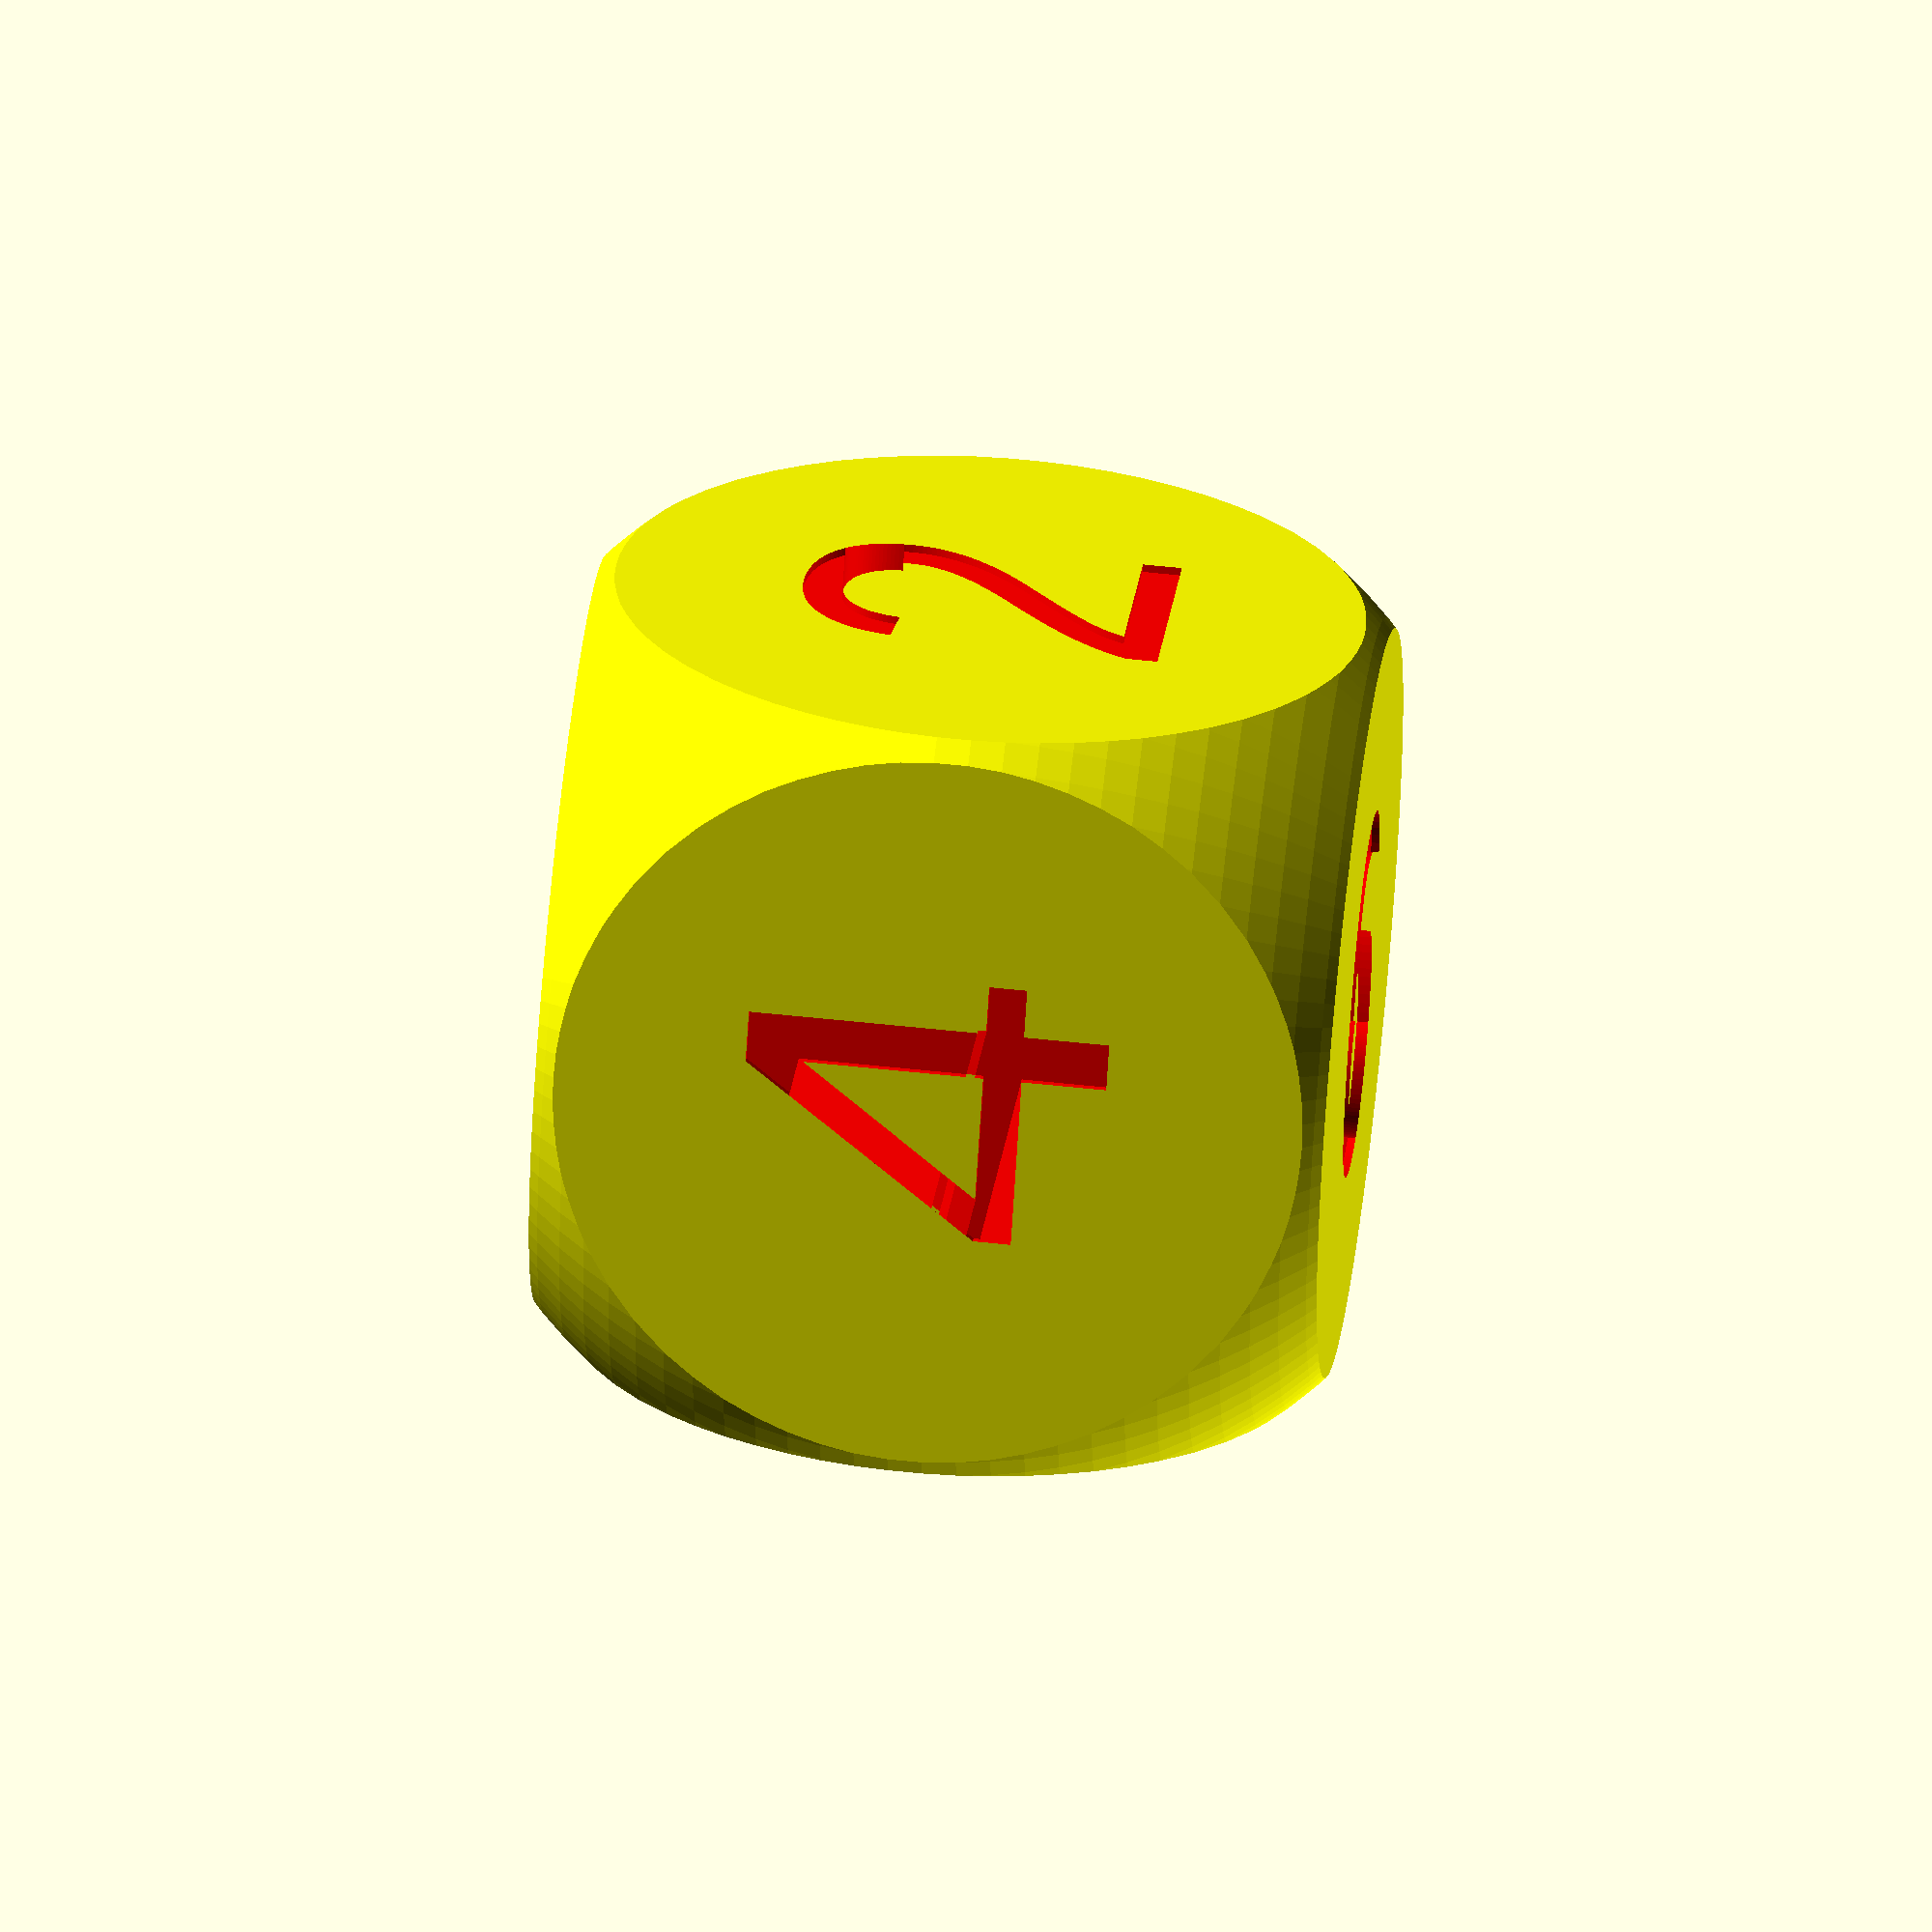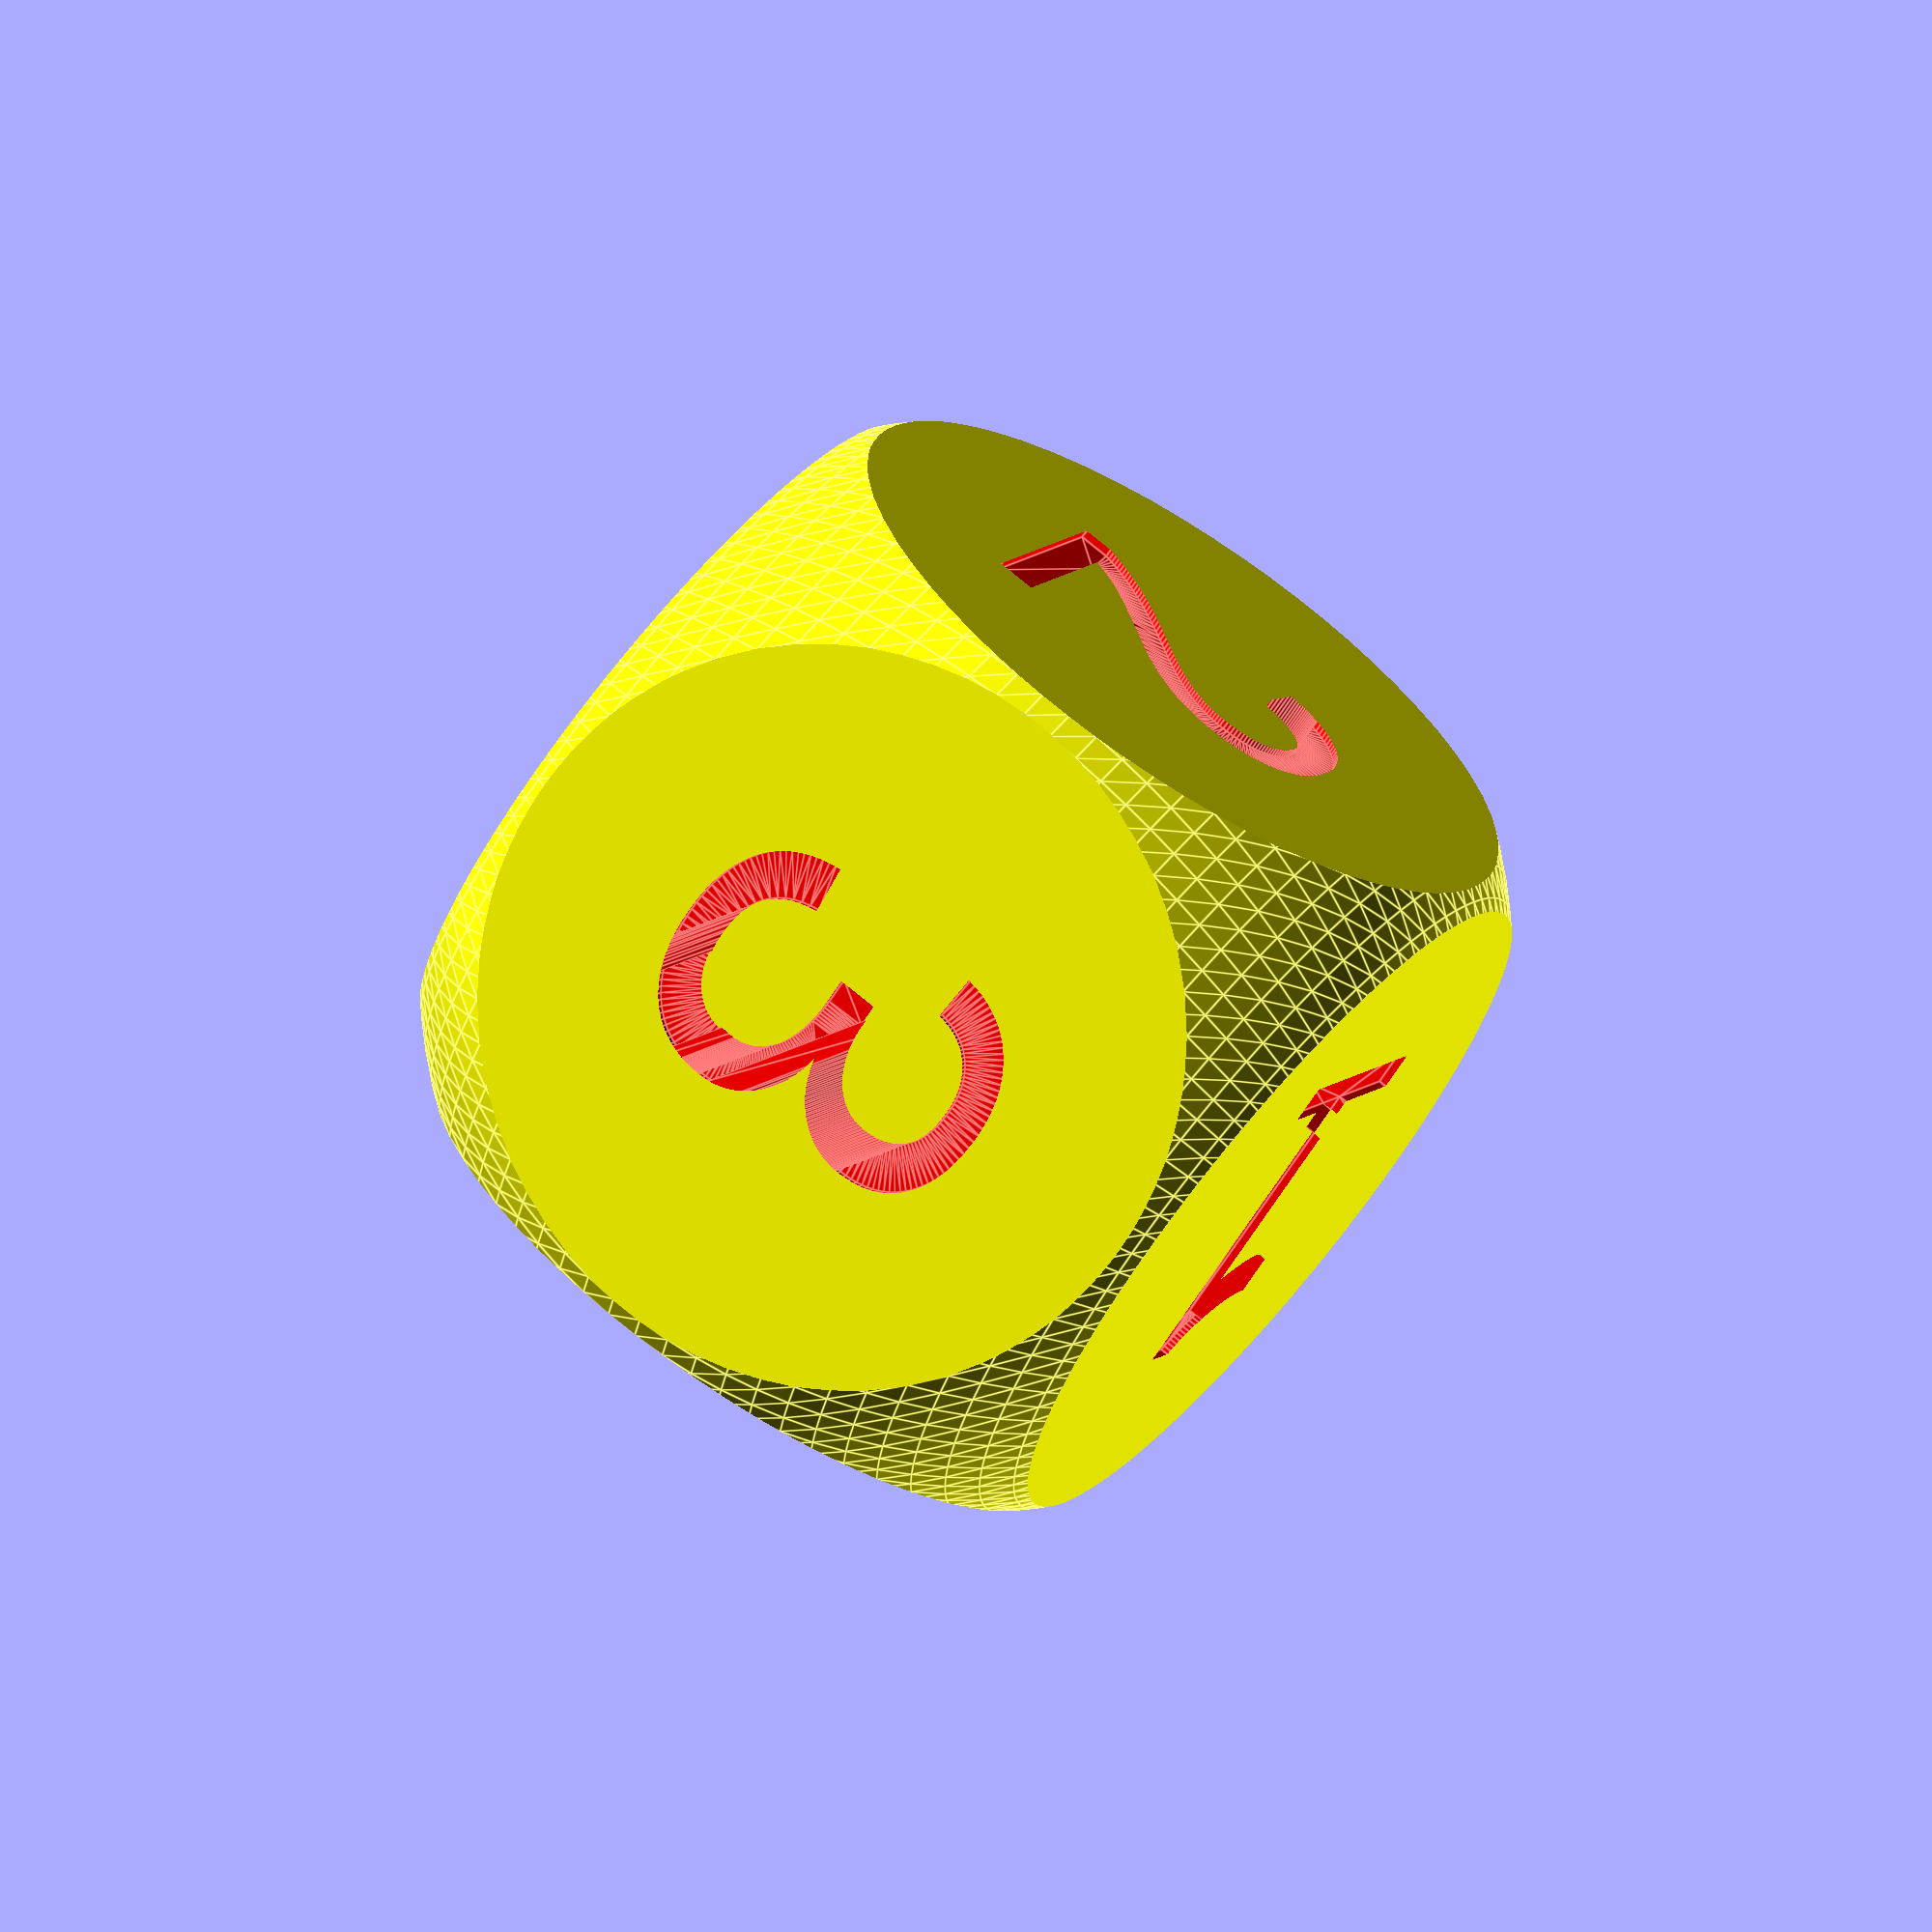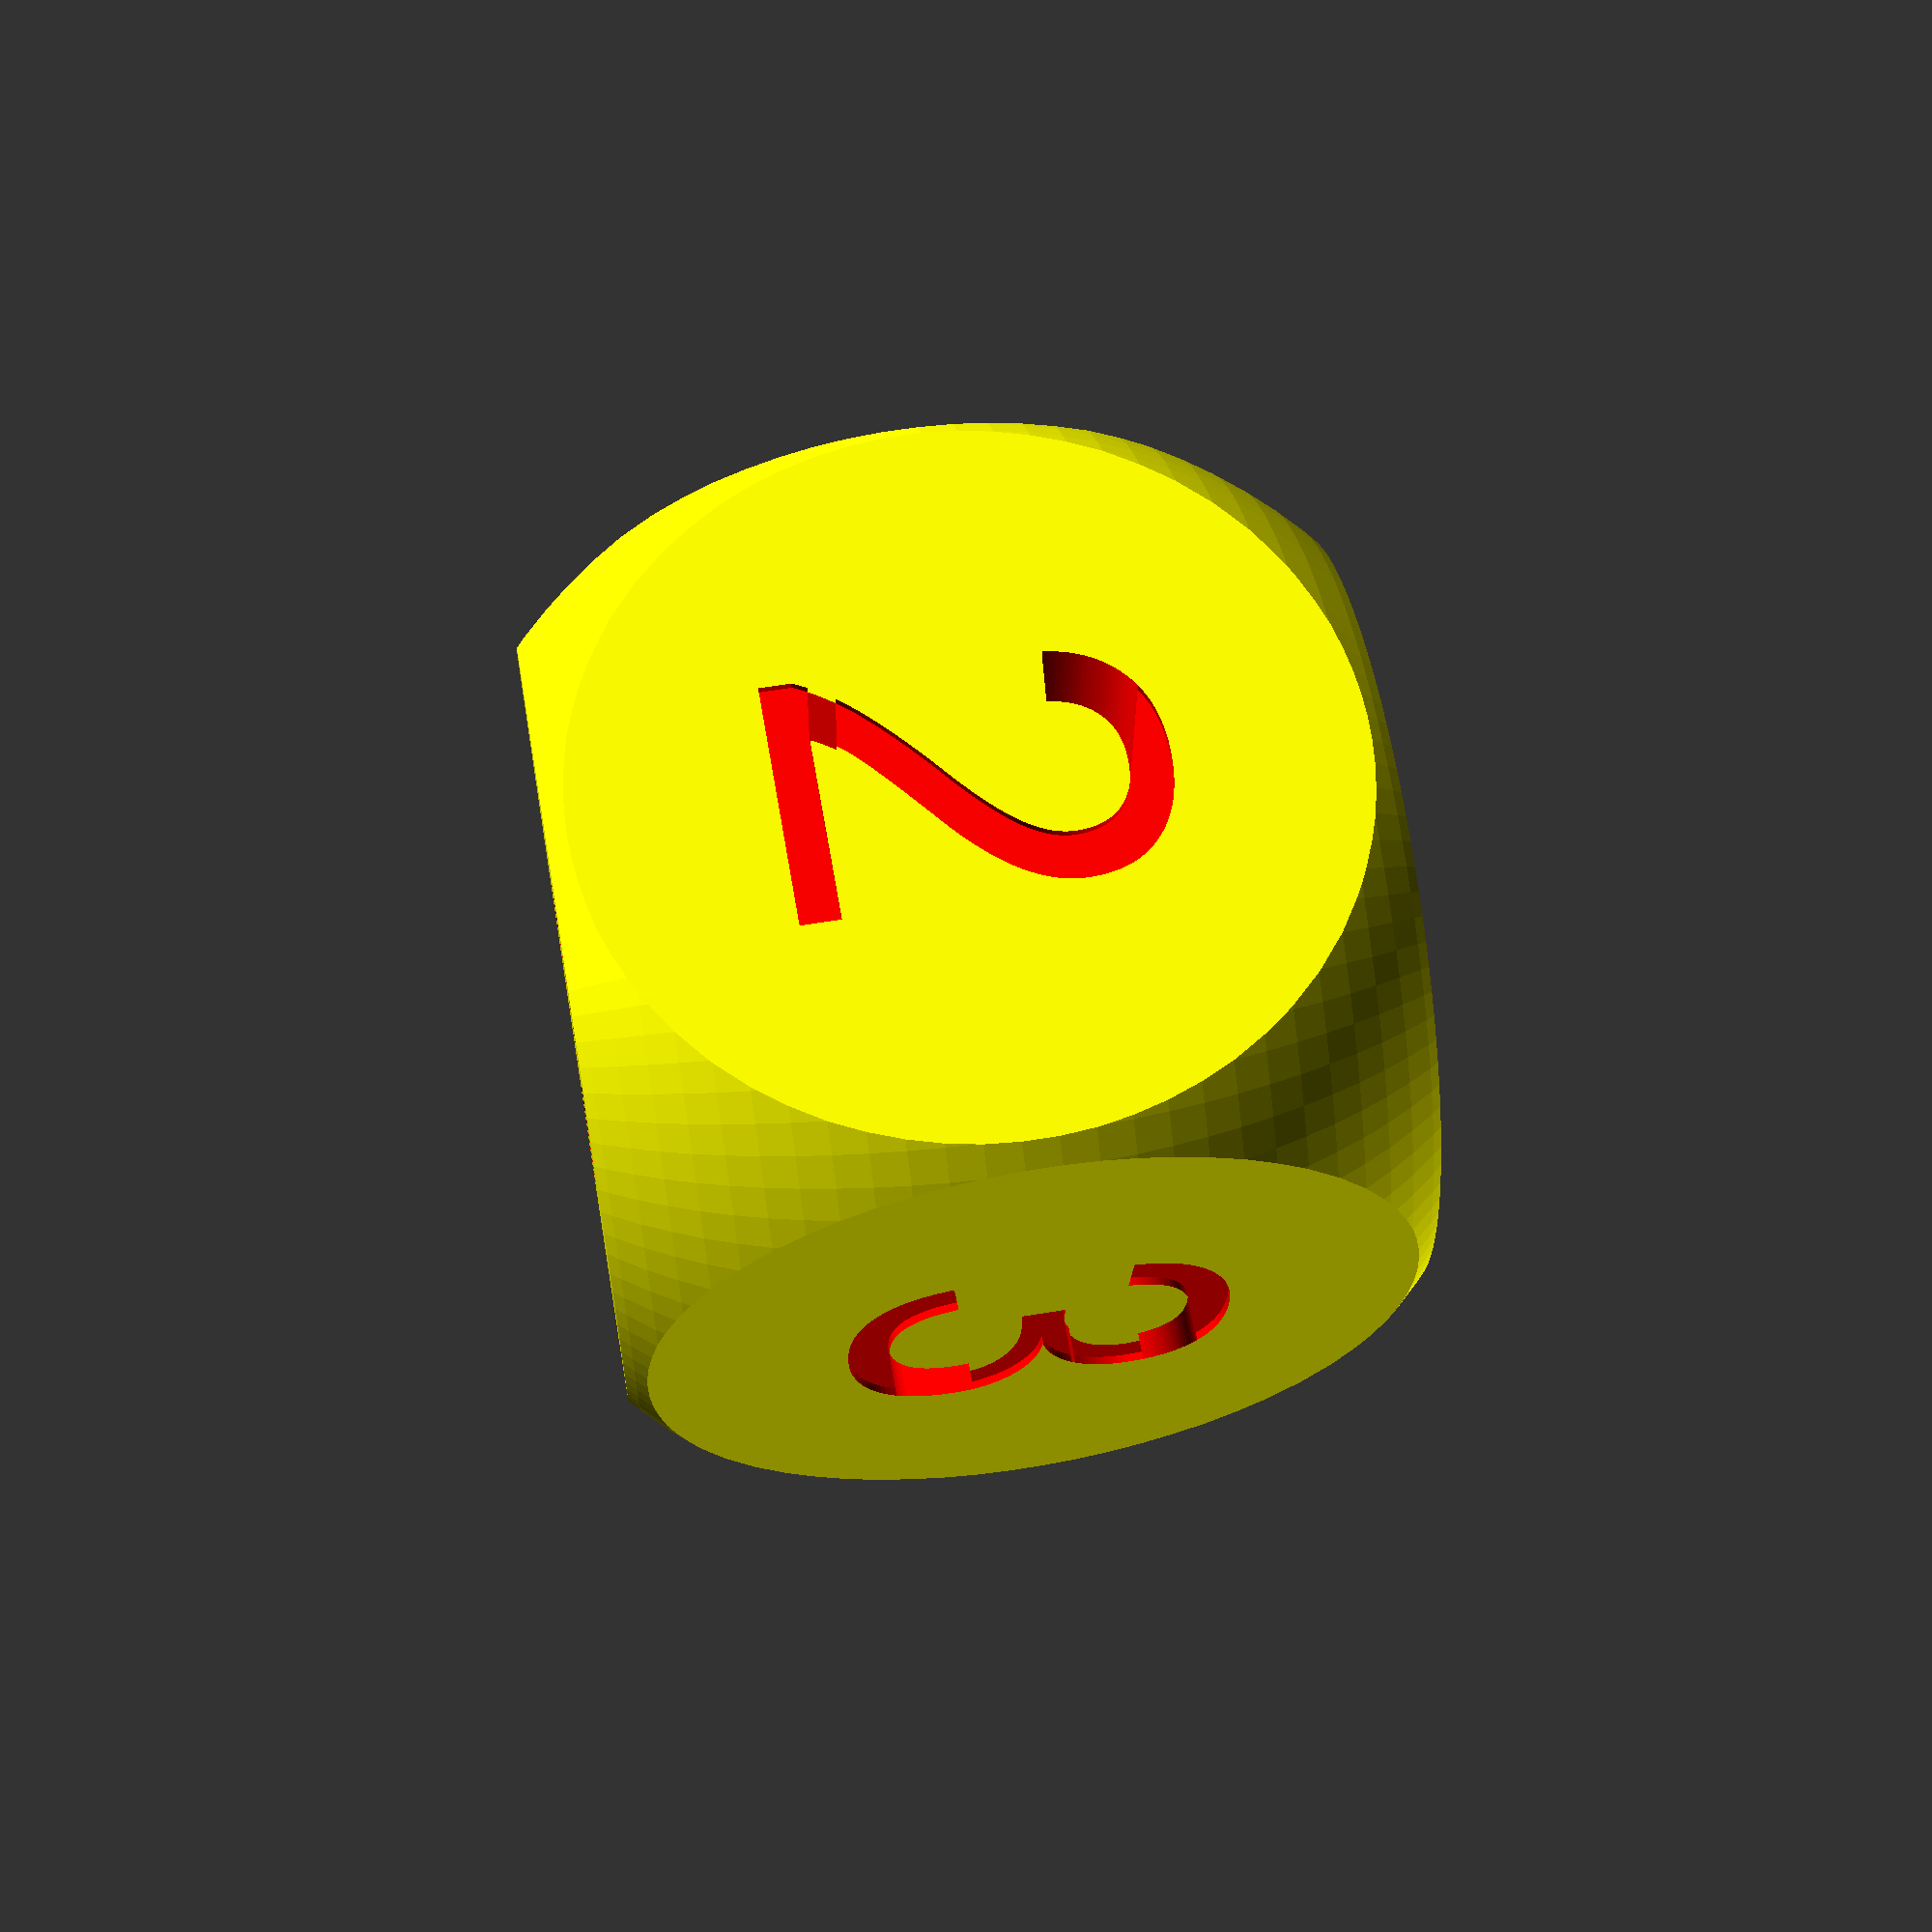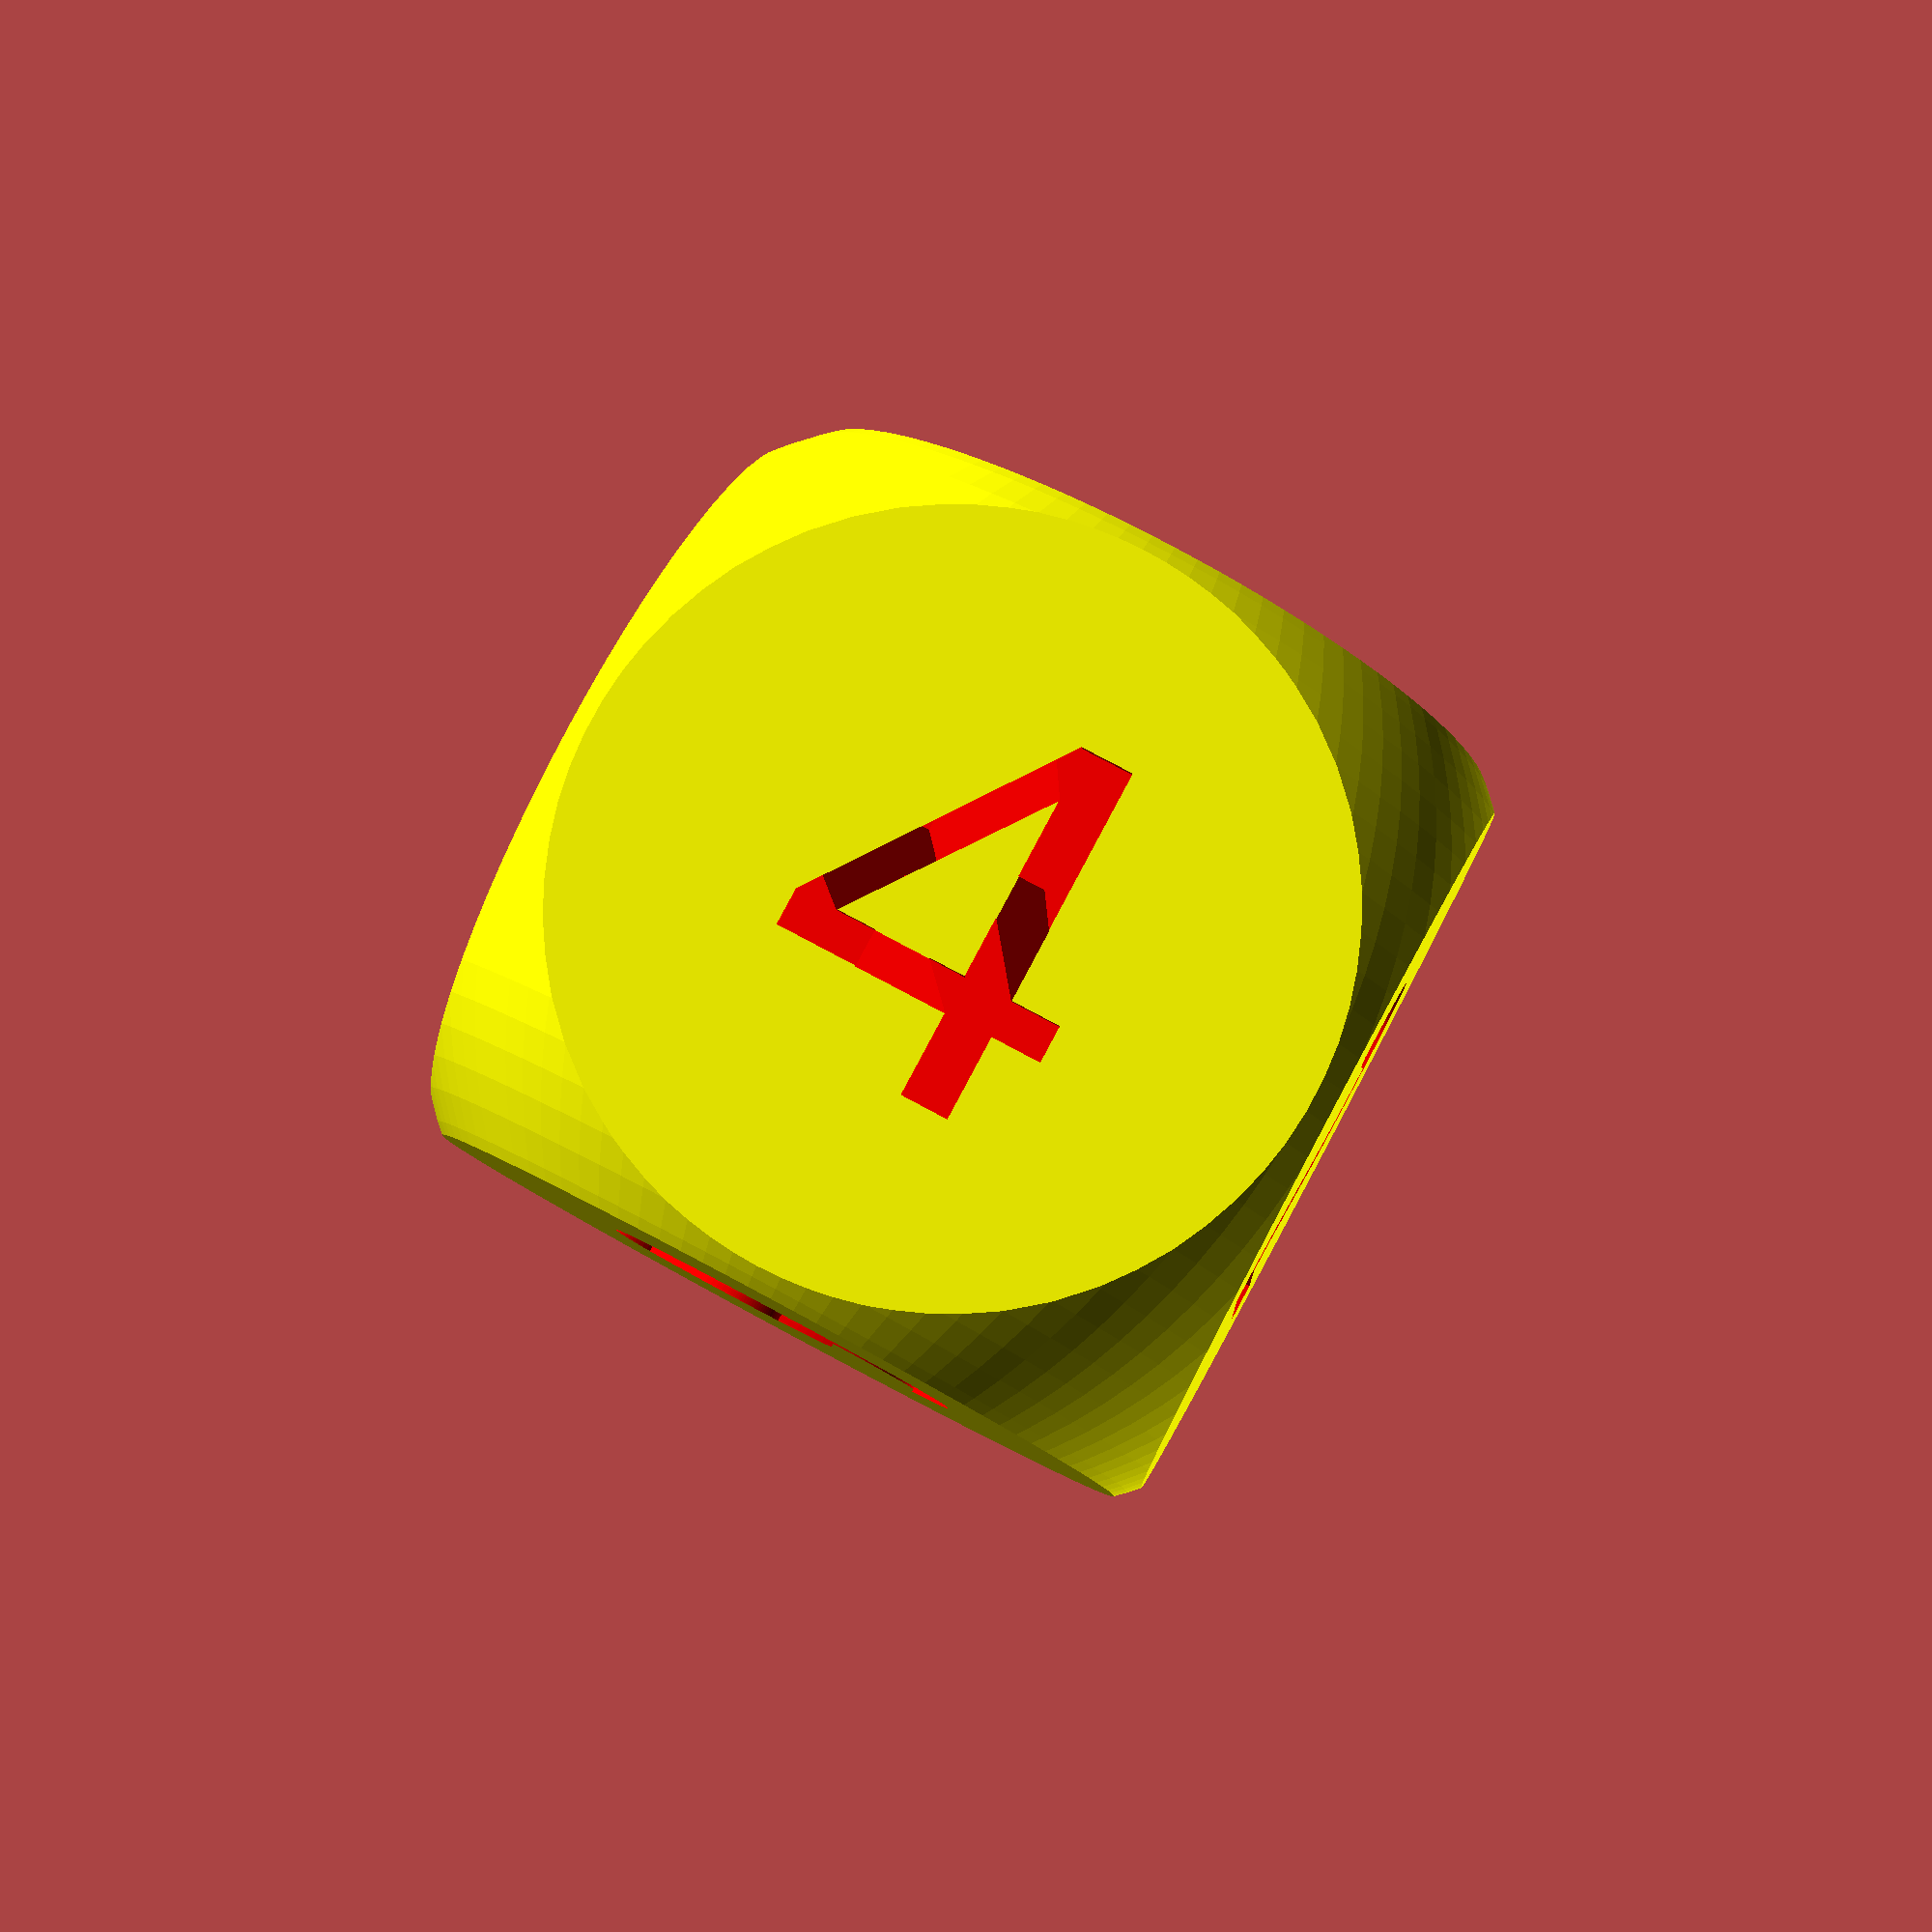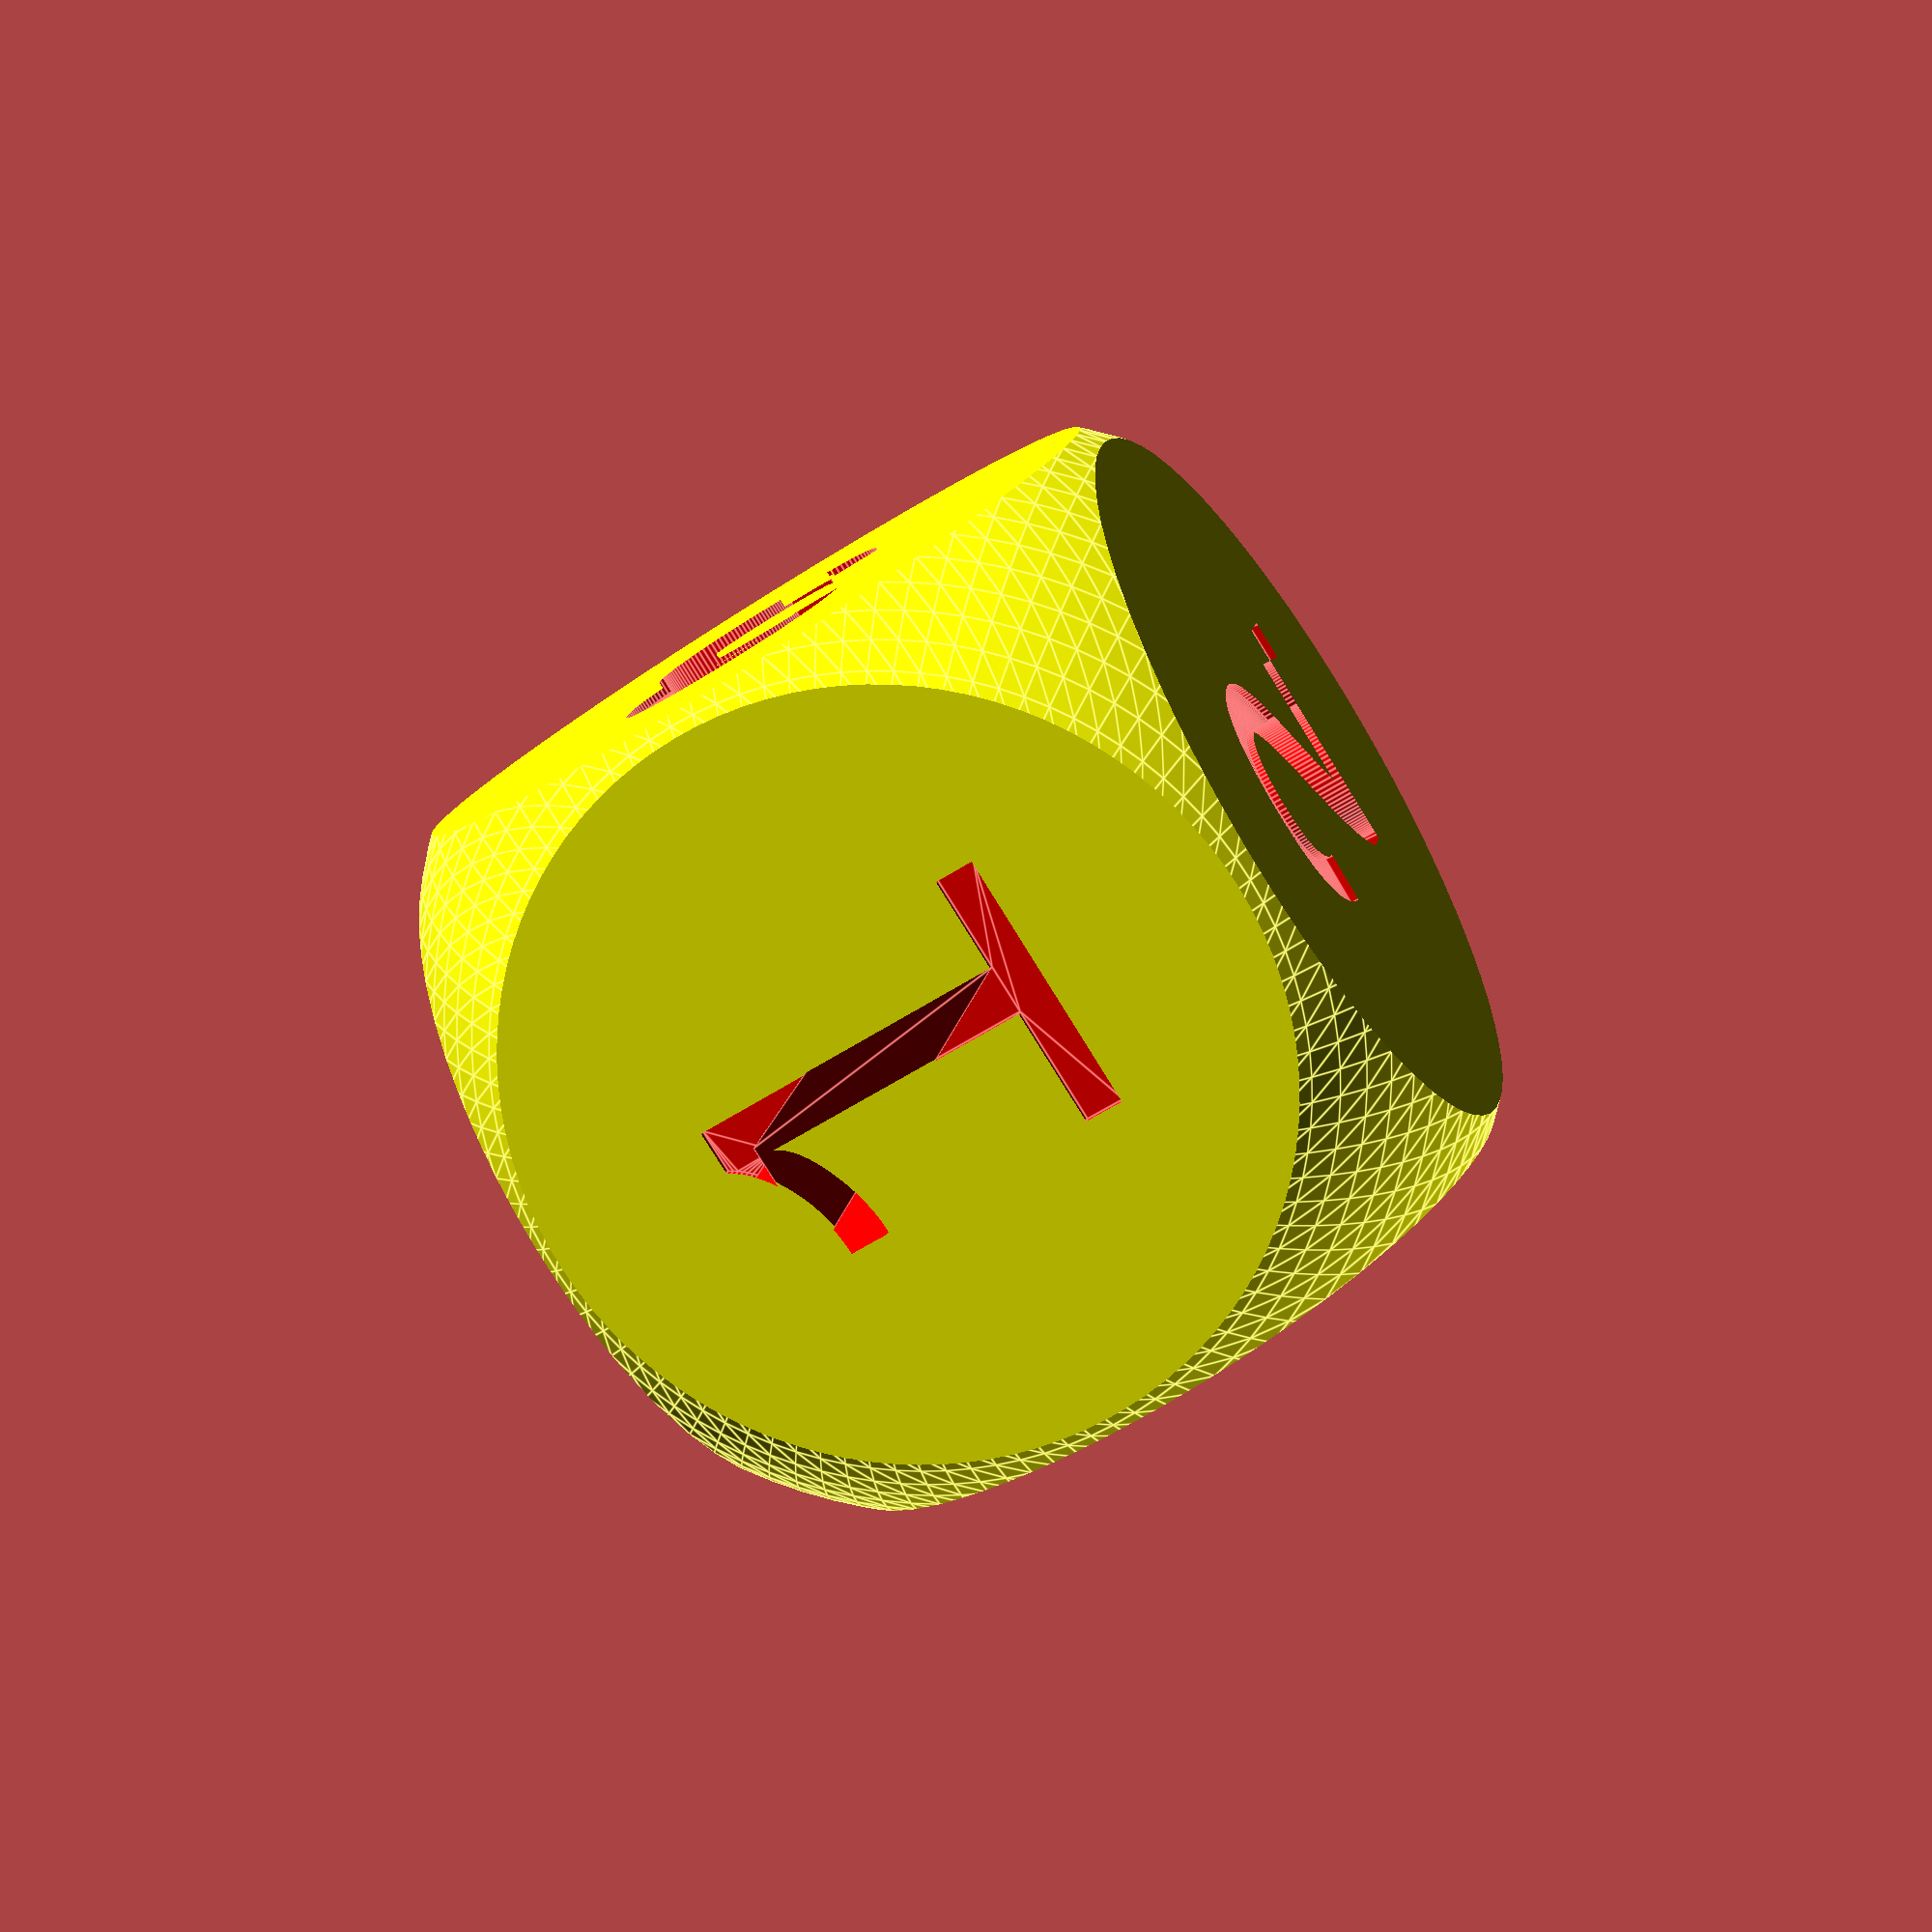
<openscad>
// rounding of the dice
rounding = 0.69; // [0.6:0.01:0.8]
// hole size/depth
hole_size = 0.49; // [0.3:0.01:0.495]
// dice color
dice_color = "yellow"; // [yellow, red, green, blue, white, black]
// face (numbers) color
face_color = "red"; // [yellow, red, green, blue, white, black]

/* [Font] */
// The generated text has an ascent (height above the baseline) of approximately the given value.
font_size=0.5;  // [0:0.1:2]
// The name of the font that should be used. This can also include a style parameter
font_type = "Liberation Mono:style=Regular";
// The horizontal alignment for the text.
font_halign="center"; // [left, center, right]
// The vertical alignment for the text.
font_valign="center"; // [top, center, baseline, bottom]
// Factor to increase/decrease the character spacing. The default value of 1 results in the normal spacing for the font, giving a value greater than 1 causes the letters to be spaced further apart.
font_spacing=1; // [0:0.1:2]
// Direction of the text flow.
font_direction="ltr"; // [ltr:left-to-right, rtl:right-to-left, ttb:top-to-bottom, btt:bottom-to-top]
// The language of the text
font_language="en";
// The script of the text
font_script="latin";

/* [Faces] */
// text on face 1
face_1 = "1";
// text on face 2
face_2 = "2";
// text on face 3
face_3 = "3";
// text on face 4
face_4 = "4";
// text on face 5
face_5 = "5";
// text on face 6
face_6 = "6";

/* [Animation] */
// rotating animation
animation_rotation = false;

$fn = 100;

/* [Hidden] */
is_animated = animation_rotation;
$vpt = is_animated?[0, 0, 0]:$vpt;
$vpr = is_animated?[60, 0, animation_rotation?(365 * $t):45]:$vpr; // animation rotate around the object
$vpd = is_animated?200:$vpd;

faces = [face_1, face_2, face_3, face_4, face_5, face_6];
font_params=[font_size, font_type, font_halign, font_valign, font_spacing, font_direction, font_language, font_script];

scale(10) dice(rounding, hole_size, faces, dice_color, face_color, font_params);
module dice(rounding, hole_size, faces, dice_color, face_color, font_params) {
    difference() {
        color(dice_color) intersection() {
            cube(1, center = true);
            sphere(rounding);
        }
        color(face_color) {
            rotate([0, 0, 0]) faceText(faces[0], font_params); // 1
            rotate([180, 0, 0]) faceText(faces[5], font_params); // 6
            rotate([90, 0, 0]) faceText(faces[1], font_params); // 2
            rotate([- 90, 0, 0]) faceText(faces[4], font_params); // 5
            rotate([90, 0, 90]) faceText(faces[2], font_params); // 3
            rotate([90, 0, - 90]) faceText(faces[3], font_params); // 4
        }
    }
}

module faceText(letter, font_params) {
    translate([0, 0, hole_size]) {
        linear_extrude(1)
            text(text = letter,
                size = font_params[0],
                font = font_params[1],
                halign = font_params[2],
                valign = font_params[3],
                spacing = font_params[4],
                direction = font_params[5],
                language = font_params[6],
                script = font_params[7]);
    }
}
</openscad>
<views>
elev=305.4 azim=147.4 roll=96.6 proj=o view=wireframe
elev=287.4 azim=238.3 roll=310.0 proj=o view=edges
elev=299.7 azim=176.9 roll=260.3 proj=p view=wireframe
elev=97.2 azim=272.2 roll=331.9 proj=p view=solid
elev=163.9 azim=57.7 roll=170.2 proj=p view=edges
</views>
